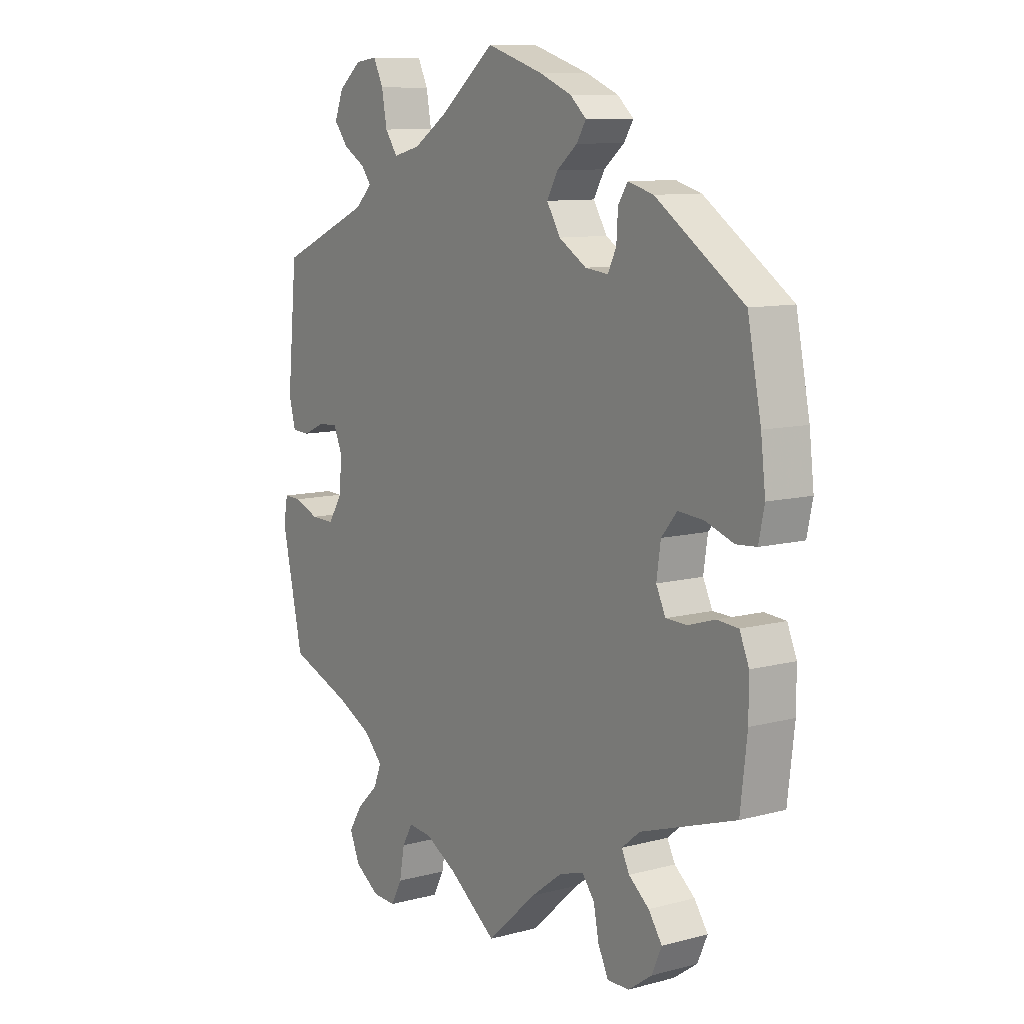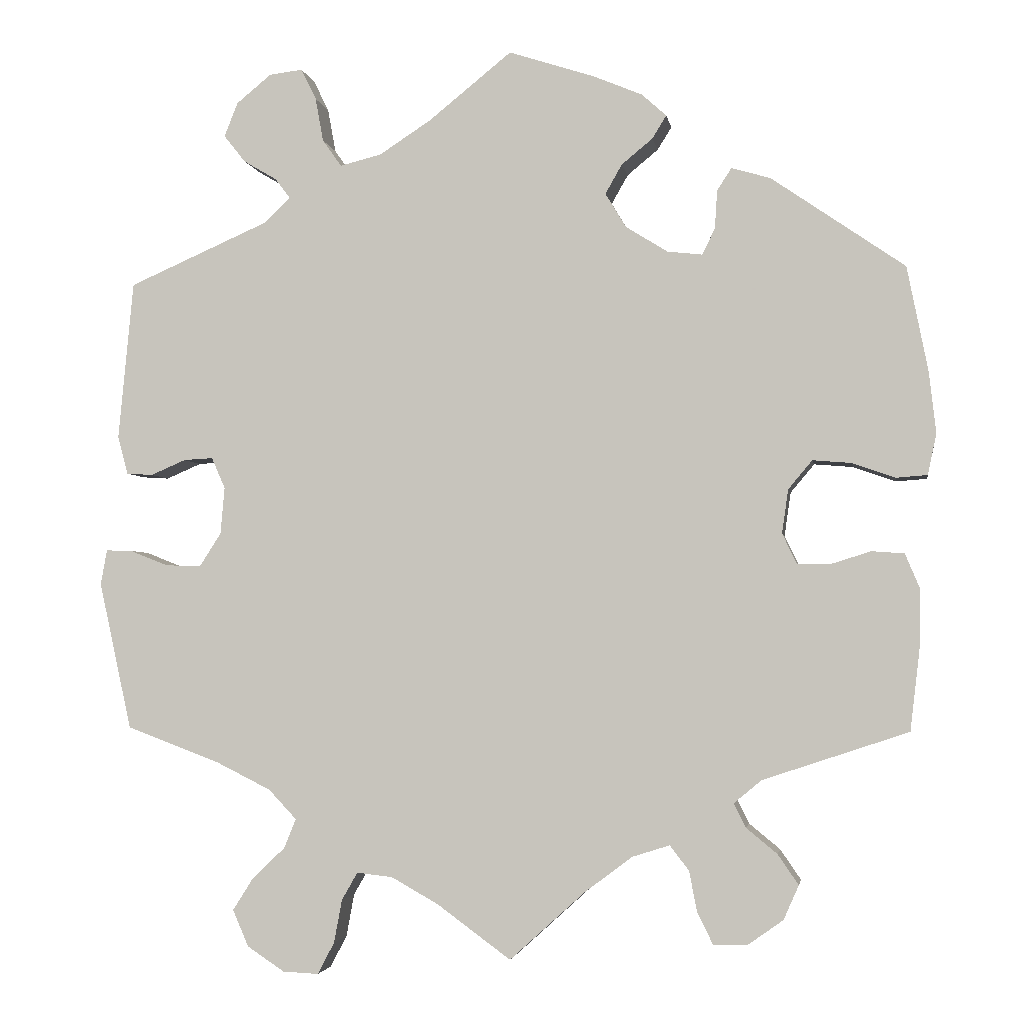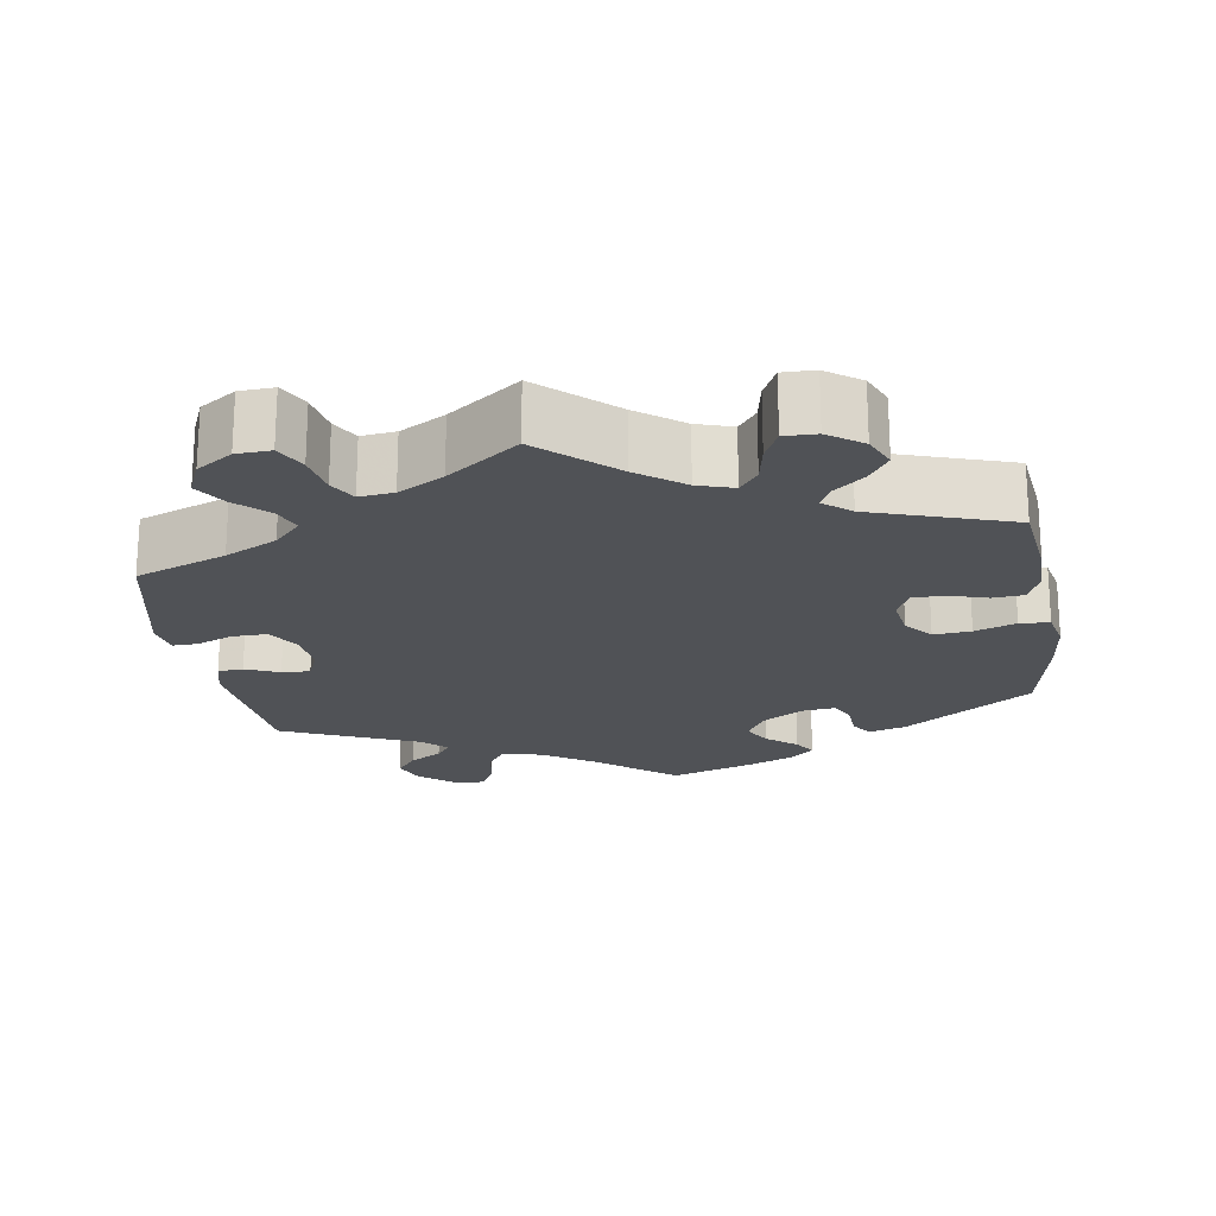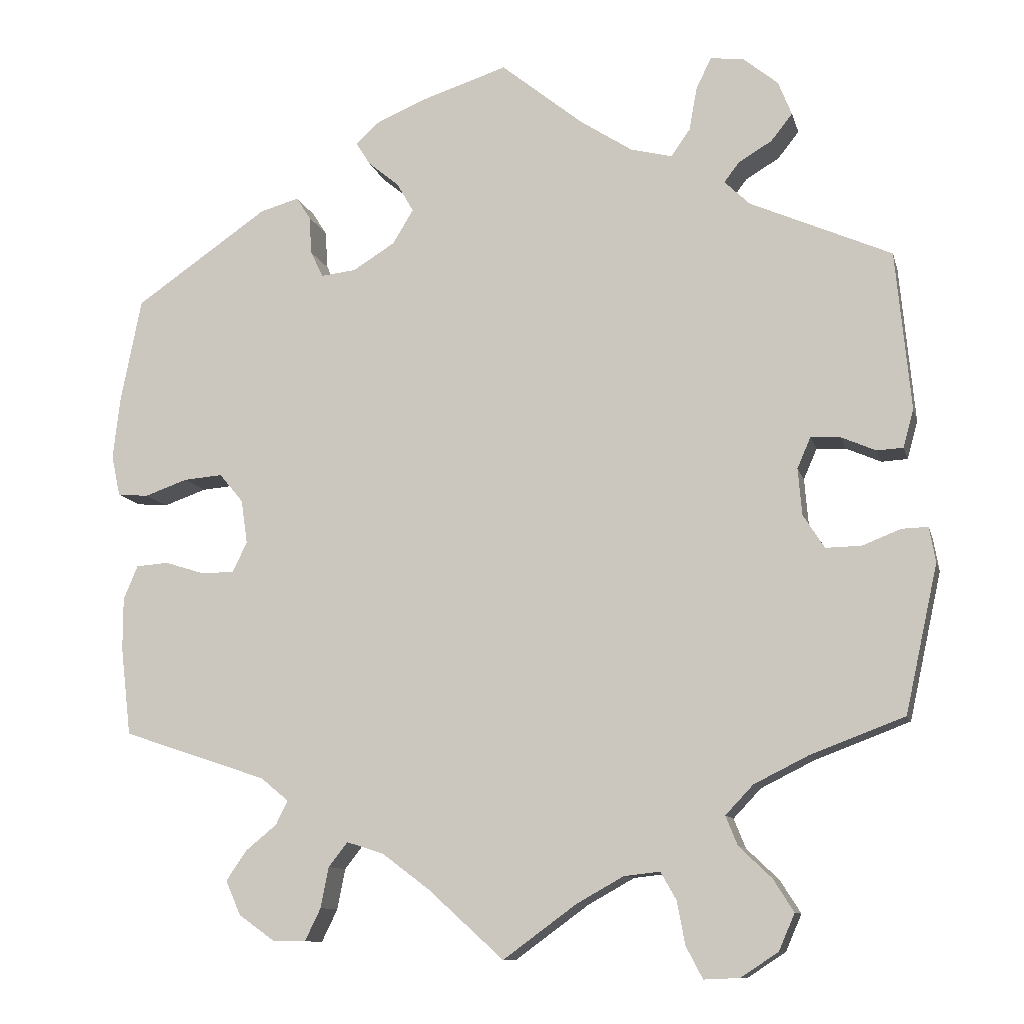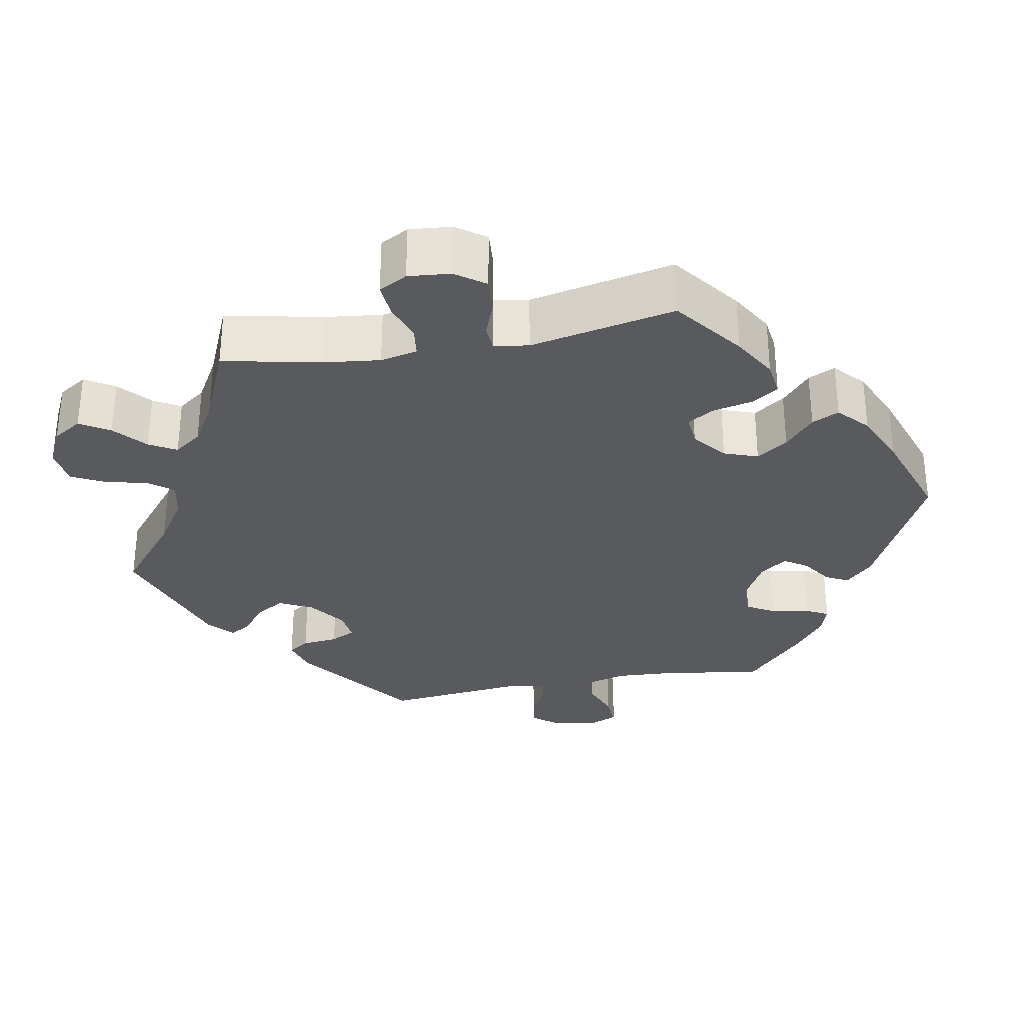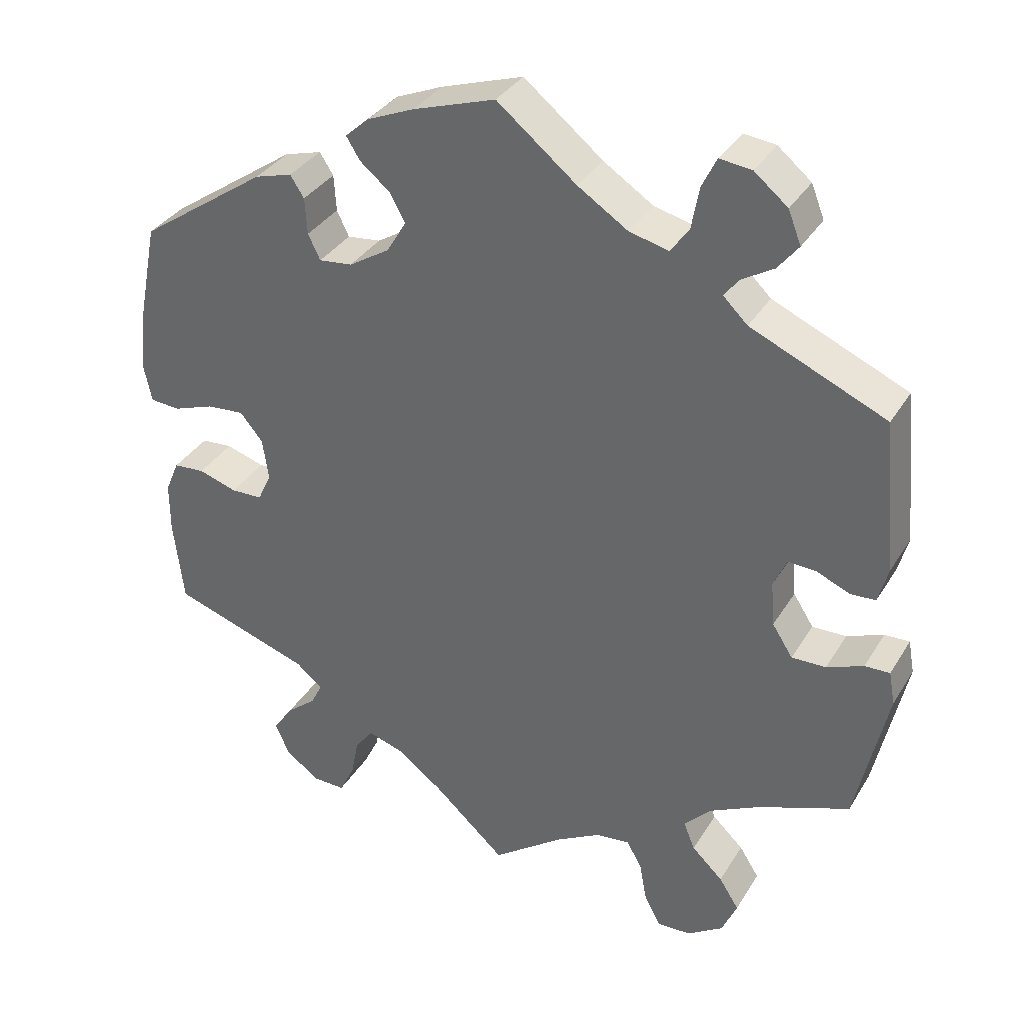
<metadata>
{"format":"obj","ext":"obj","renderer":"f3d","projection":"perspective","resolution":1024,"background":"white","views":[{"elev":9.8,"azim":-124.5,"up":"+Z"},{"elev":-3.1,"azim":-170.9,"up":"+Z"},{"elev":-20.6,"azim":-170.9,"up":"+Y"},{"elev":-10.5,"azim":13.4,"up":"+Z"},{"elev":-30.6,"azim":-139.3,"up":"+Y"},{"elev":34.5,"azim":27.2,"up":"+Z"}]}
</metadata>
<code>
v -0.513 0.07 -0.178
v -0.513 0.07 -0.112
v -0.495 0.07 -0.069
v -0.454 0.07 -0.066
v -0.403 0.07 -0.082
v -0.362 0.07 -0.081
v -0.344 0.07 -0.043
v -0.352 0.07 0.012
v -0.382 0.07 0.048
v -0.431 0.07 0.044
v -0.485 0.07 0.025
v -0.524 0.07 0.028
v -0.535 0.07 0.08
v -0.526 0.07 0.158
v -0.5 0.07 0.289
v -0.332 0.07 0.405
v -0.283 0.07 0.419
v -0.265 0.07 0.391
v -0.262 0.07 0.343
v -0.246 0.07 0.31
v -0.202 0.07 0.315
v -0.149 0.07 0.348
v -0.123 0.07 0.391
v -0.144 0.07 0.428
v -0.183 0.07 0.46
v -0.201 0.07 0.489
v -0.17 0.07 0.517
v -0.108 0.07 0.543
v 0 0.07 0.578
v 0.104 0.07 0.494
v 0.17 0.07 0.451
v 0.222 0.07 0.438
v 0.246 0.07 0.472
v 0.256 0.07 0.527
v 0.275 0.07 0.566
v 0.317 0.07 0.561
v 0.361 0.07 0.525
v 0.378 0.07 0.482
v 0.351 0.07 0.448
v 0.309 0.07 0.423
v 0.29 0.07 0.398
v 0.322 0.07 0.367
v 0.5 0.07 0.289
v 0.519 0.07 0.089
v 0.506 0.07 0.041
v 0.473 0.07 0.039
v 0.429 0.07 0.058
v 0.392 0.07 0.06
v 0.375 0.07 0.021
v 0.38 0.07 -0.038
v 0.407 0.07 -0.08
v 0.452 0.07 -0.079
v 0.5 0.07 -0.06
v 0.533 0.07 -0.059
v 0.541 0.07 -0.103
v 0.5 0.07 -0.289
v 0.381 0.07 -0.334
v 0.313 0.07 -0.368
v 0.278 0.07 -0.405
v 0.293 0.07 -0.442
v 0.334 0.07 -0.481
v 0.36 0.07 -0.522
v 0.34 0.07 -0.568
v 0.293 0.07 -0.599
v 0.248 0.07 -0.601
v 0.227 0.07 -0.561
v 0.217 0.07 -0.507
v 0.197 0.07 -0.472
v 0.152 0.07 -0.477
v 0.093 0.07 -0.51
v 0 0.07 -0.578
v -0.095 0.07 -0.492
v -0.155 0.07 -0.447
v -0.202 0.07 -0.432
v -0.226 0.07 -0.463
v -0.236 0.07 -0.514
v -0.256 0.07 -0.555
v -0.298 0.07 -0.554
v -0.343 0.07 -0.522
v -0.362 0.07 -0.479
v -0.336 0.07 -0.441
v -0.297 0.07 -0.409
v -0.282 0.07 -0.379
v -0.317 0.07 -0.35
v -0.5 0.07 -0.289
v -0.513 0 -0.178
v -0.513 0 -0.112
v -0.495 0 -0.069
v -0.454 0 -0.066
v -0.403 0 -0.082
v -0.362 0 -0.081
v -0.344 0 -0.043
v -0.352 0 0.012
v -0.382 0 0.048
v -0.431 0 0.044
v -0.485 0 0.025
v -0.524 0 0.028
v -0.535 0 0.08
v -0.526 0 0.158
v -0.5 0 0.289
v -0.332 0 0.405
v -0.283 0 0.419
v -0.265 0 0.391
v -0.262 0 0.343
v -0.246 0 0.31
v -0.202 0 0.315
v -0.149 0 0.348
v -0.123 0 0.391
v -0.144 0 0.428
v -0.183 0 0.46
v -0.201 0 0.489
v -0.17 0 0.517
v -0.108 0 0.543
v 0 0 0.578
v 0.104 0 0.494
v 0.17 0 0.451
v 0.222 0 0.438
v 0.246 0 0.472
v 0.256 0 0.527
v 0.275 0 0.566
v 0.317 0 0.561
v 0.361 0 0.525
v 0.378 0 0.482
v 0.351 0 0.448
v 0.309 0 0.423
v 0.29 0 0.398
v 0.322 0 0.367
v 0.5 0 0.289
v 0.519 0 0.089
v 0.506 0 0.041
v 0.473 0 0.039
v 0.429 0 0.058
v 0.392 0 0.06
v 0.375 0 0.021
v 0.38 0 -0.038
v 0.407 0 -0.08
v 0.452 0 -0.079
v 0.5 0 -0.06
v 0.533 0 -0.059
v 0.541 0 -0.103
v 0.5 0 -0.289
v 0.381 0 -0.334
v 0.313 0 -0.368
v 0.278 0 -0.405
v 0.293 0 -0.442
v 0.334 0 -0.481
v 0.36 0 -0.522
v 0.34 0 -0.568
v 0.293 0 -0.599
v 0.248 0 -0.601
v 0.227 0 -0.561
v 0.217 0 -0.507
v 0.197 0 -0.472
v 0.152 0 -0.477
v 0.093 0 -0.51
v 0 0 -0.578
v -0.095 0 -0.492
v -0.155 0 -0.447
v -0.202 0 -0.432
v -0.226 0 -0.463
v -0.236 0 -0.514
v -0.256 0 -0.555
v -0.298 0 -0.554
v -0.343 0 -0.522
v -0.362 0 -0.479
v -0.336 0 -0.441
v -0.297 0 -0.409
v -0.282 0 -0.379
v -0.317 0 -0.35
v -0.5 0 -0.289
f 84 85 1 2
f 83 84 2 3
f 79 80 81 82
f 79 82 83
f 78 79 83
f 75 76 77 78
f 74 75 78 83
f 73 74 83 3
f 70 71 72
f 69 70 72 73
f 68 69 73 3
f 64 65 66 67
f 64 67 68
f 63 64 68
f 60 61 62 63
f 59 60 63 68
f 58 59 68 3
f 54 55 56 57
f 52 53 54 57
f 51 52 57 58
f 50 51 58
f 49 50 58
f 44 45 46 47
f 42 43 44 47
f 41 42 47 48
f 37 38 39 40
f 37 40 41
f 36 37 41
f 33 34 35 36
f 32 33 36 41
f 31 32 41 48
f 27 28 29 30
f 24 25 26 27
f 23 24 27 30
f 22 23 30 31
f 16 17 18 19
f 16 19 20
f 15 16 20
f 14 15 20
f 13 14 20 21
f 10 11 12 13
f 9 10 13 21
f 58 3 4 5
f 58 5 6
f 49 58 6 7
f 48 49 7 8
f 21 22 31 48
f 8 9 21 48
f 87 86 170 169
f 88 87 169 168
f 167 166 165 164
f 168 167 164
f 168 164 163
f 163 162 161 160
f 168 163 160 159
f 88 168 159 158
f 157 156 155
f 158 157 155 154
f 88 158 154 153
f 152 151 150 149
f 153 152 149
f 153 149 148
f 148 147 146 145
f 153 148 145 144
f 88 153 144 143
f 142 141 140 139
f 142 139 138 137
f 143 142 137 136
f 143 136 135
f 143 135 134
f 132 131 130 129
f 132 129 128 127
f 133 132 127 126
f 125 124 123 122
f 126 125 122
f 126 122 121
f 121 120 119 118
f 126 121 118 117
f 133 126 117 116
f 115 114 113 112
f 112 111 110 109
f 115 112 109 108
f 116 115 108 107
f 104 103 102 101
f 105 104 101
f 105 101 100
f 105 100 99
f 106 105 99 98
f 98 97 96 95
f 106 98 95 94
f 90 89 88 143
f 91 90 143
f 92 91 143 134
f 93 92 134 133
f 133 116 107 106
f 133 106 94 93
f 1 86 87 2
f 2 87 88 3
f 3 88 89 4
f 4 89 90 5
f 5 90 91 6
f 6 91 92 7
f 7 92 93 8
f 8 93 94 9
f 9 94 95 10
f 10 95 96 11
f 11 96 97 12
f 12 97 98 13
f 13 98 99 14
f 14 99 100 15
f 15 100 101 16
f 16 101 102 17
f 17 102 103 18
f 18 103 104 19
f 19 104 105 20
f 20 105 106 21
f 21 106 107 22
f 22 107 108 23
f 23 108 109 24
f 24 109 110 25
f 25 110 111 26
f 26 111 112 27
f 27 112 113 28
f 28 113 114 29
f 29 114 115 30
f 30 115 116 31
f 31 116 117 32
f 32 117 118 33
f 33 118 119 34
f 34 119 120 35
f 35 120 121 36
f 36 121 122 37
f 37 122 123 38
f 38 123 124 39
f 39 124 125 40
f 40 125 126 41
f 41 126 127 42
f 42 127 128 43
f 43 128 129 44
f 44 129 130 45
f 45 130 131 46
f 46 131 132 47
f 47 132 133 48
f 48 133 134 49
f 49 134 135 50
f 50 135 136 51
f 51 136 137 52
f 52 137 138 53
f 53 138 139 54
f 54 139 140 55
f 55 140 141 56
f 56 141 142 57
f 57 142 143 58
f 58 143 144 59
f 59 144 145 60
f 60 145 146 61
f 61 146 147 62
f 62 147 148 63
f 63 148 149 64
f 64 149 150 65
f 65 150 151 66
f 66 151 152 67
f 67 152 153 68
f 68 153 154 69
f 69 154 155 70
f 70 155 156 71
f 71 156 157 72
f 72 157 158 73
f 73 158 159 74
f 74 159 160 75
f 75 160 161 76
f 76 161 162 77
f 77 162 163 78
f 78 163 164 79
f 79 164 165 80
f 80 165 166 81
f 81 166 167 82
f 82 167 168 83
f 83 168 169 84
f 84 169 170 85
f 85 170 86 1

</code>
